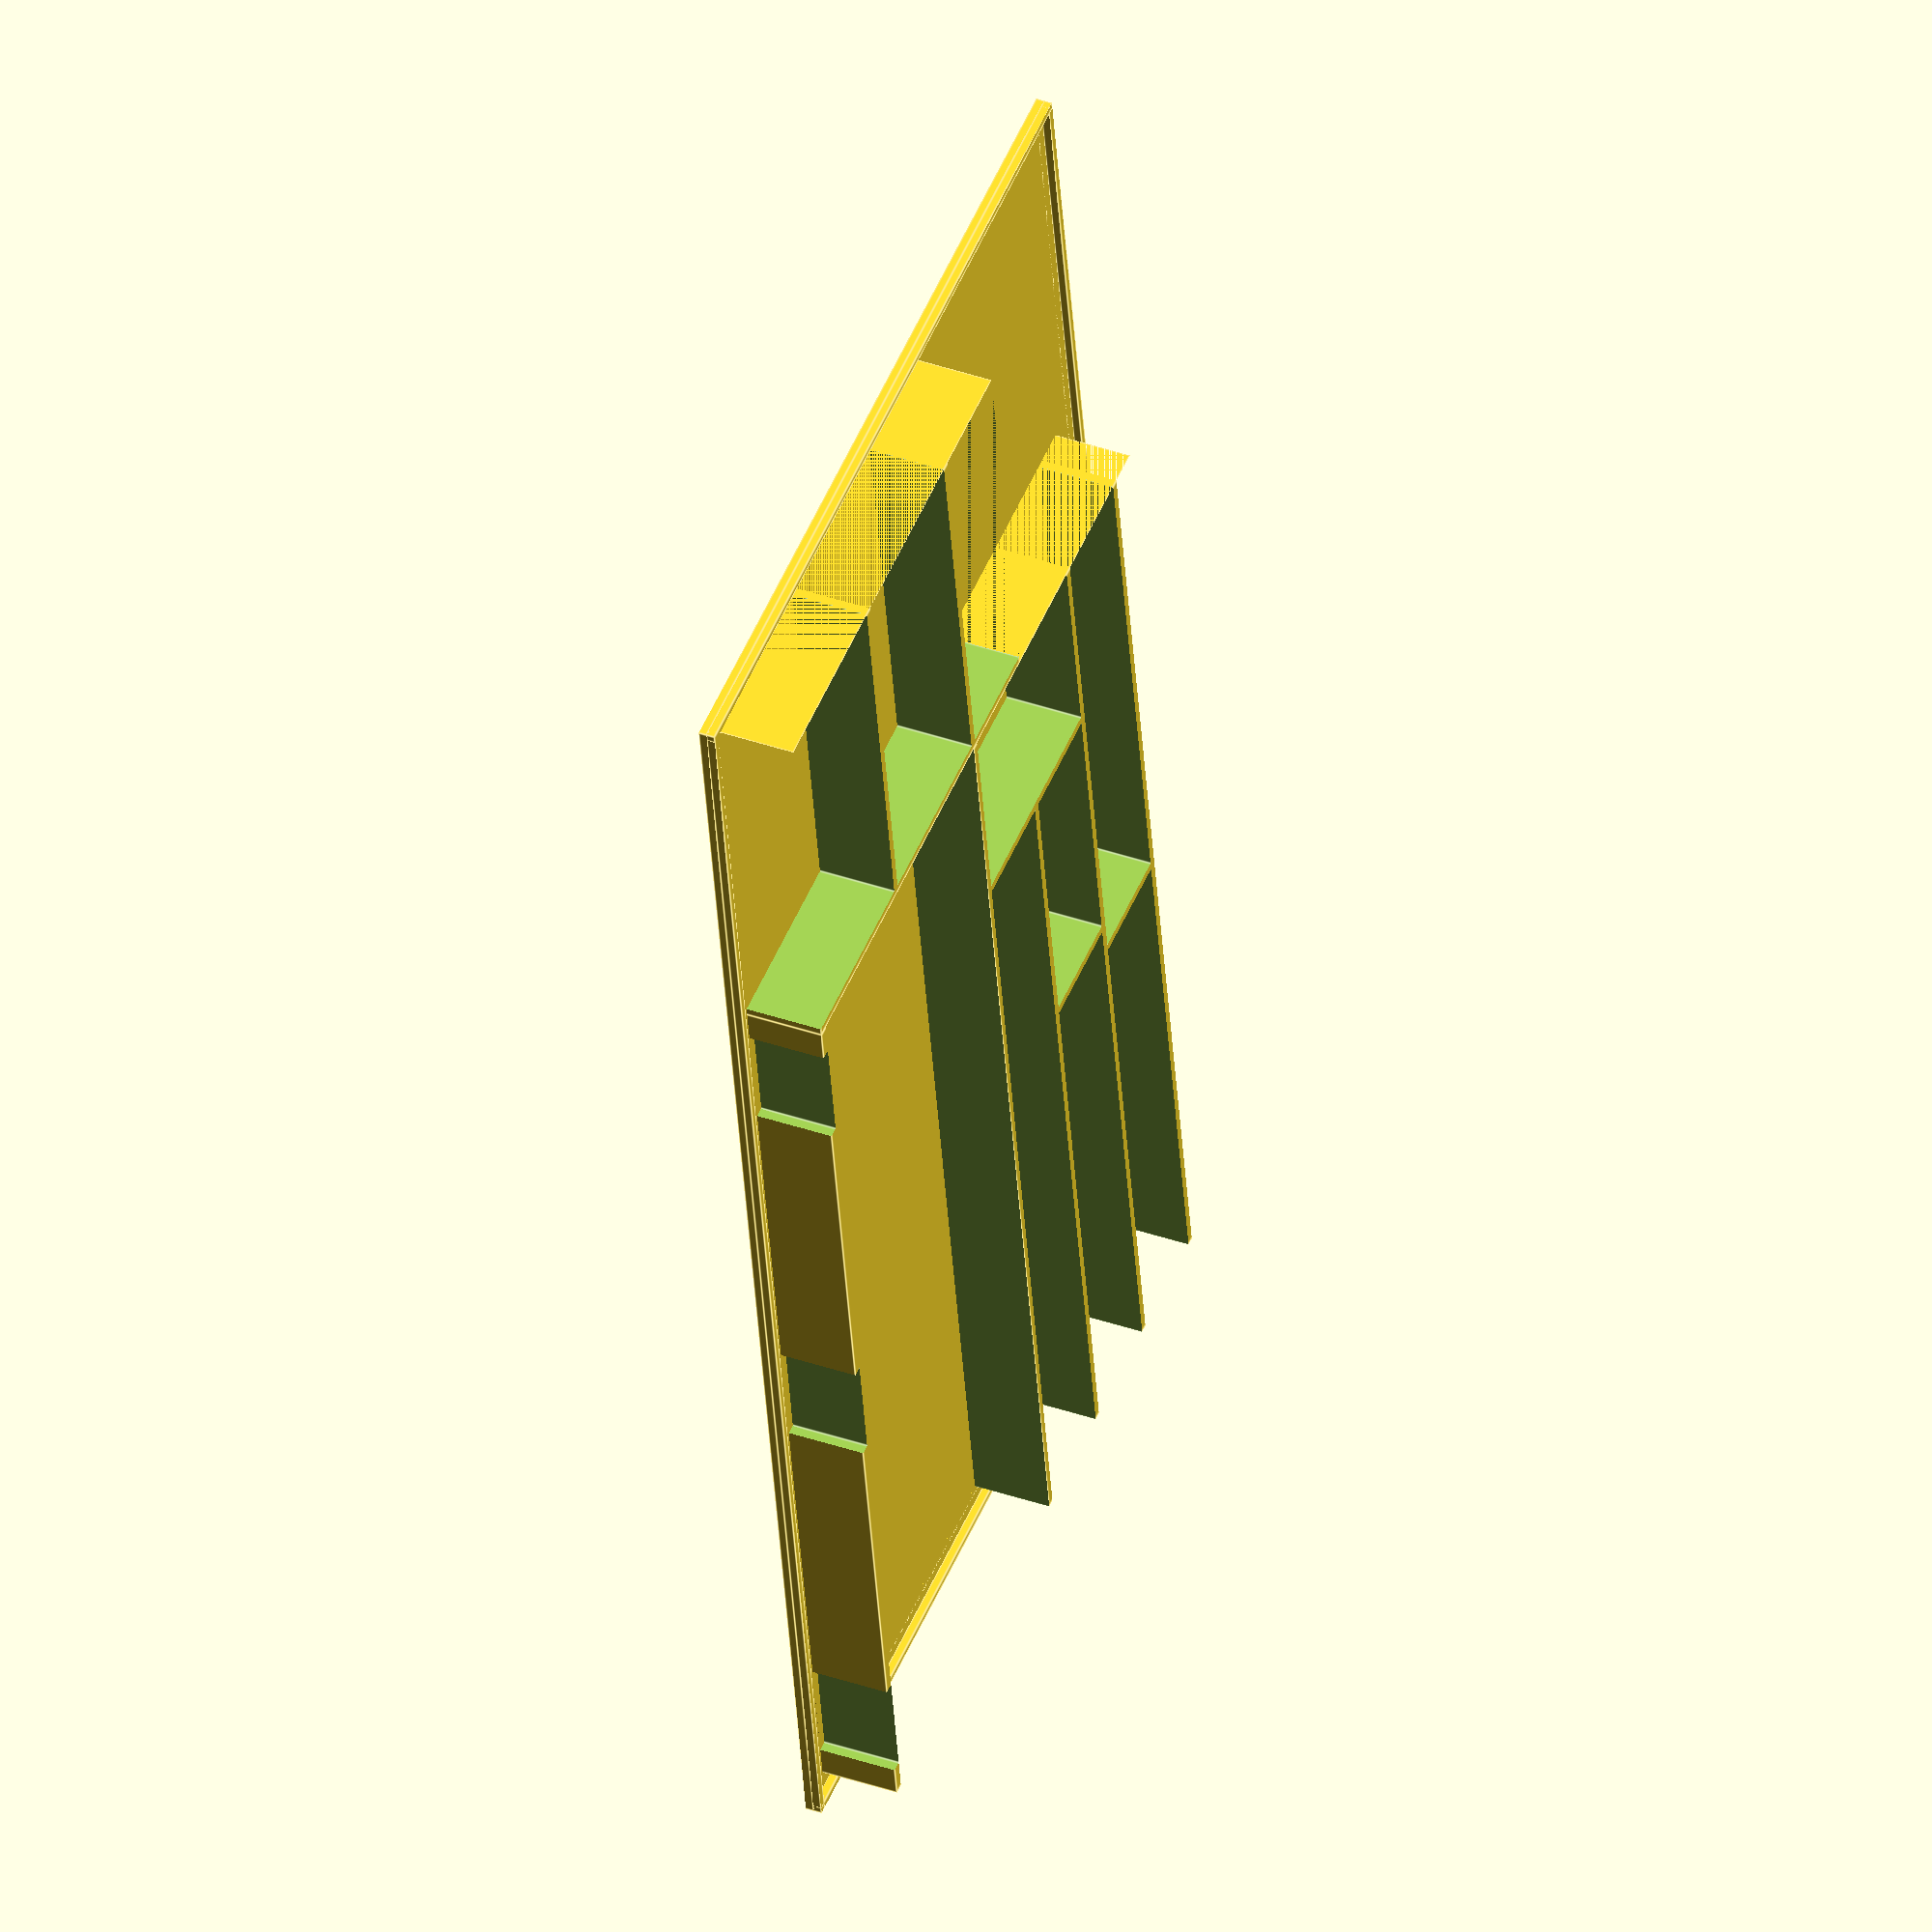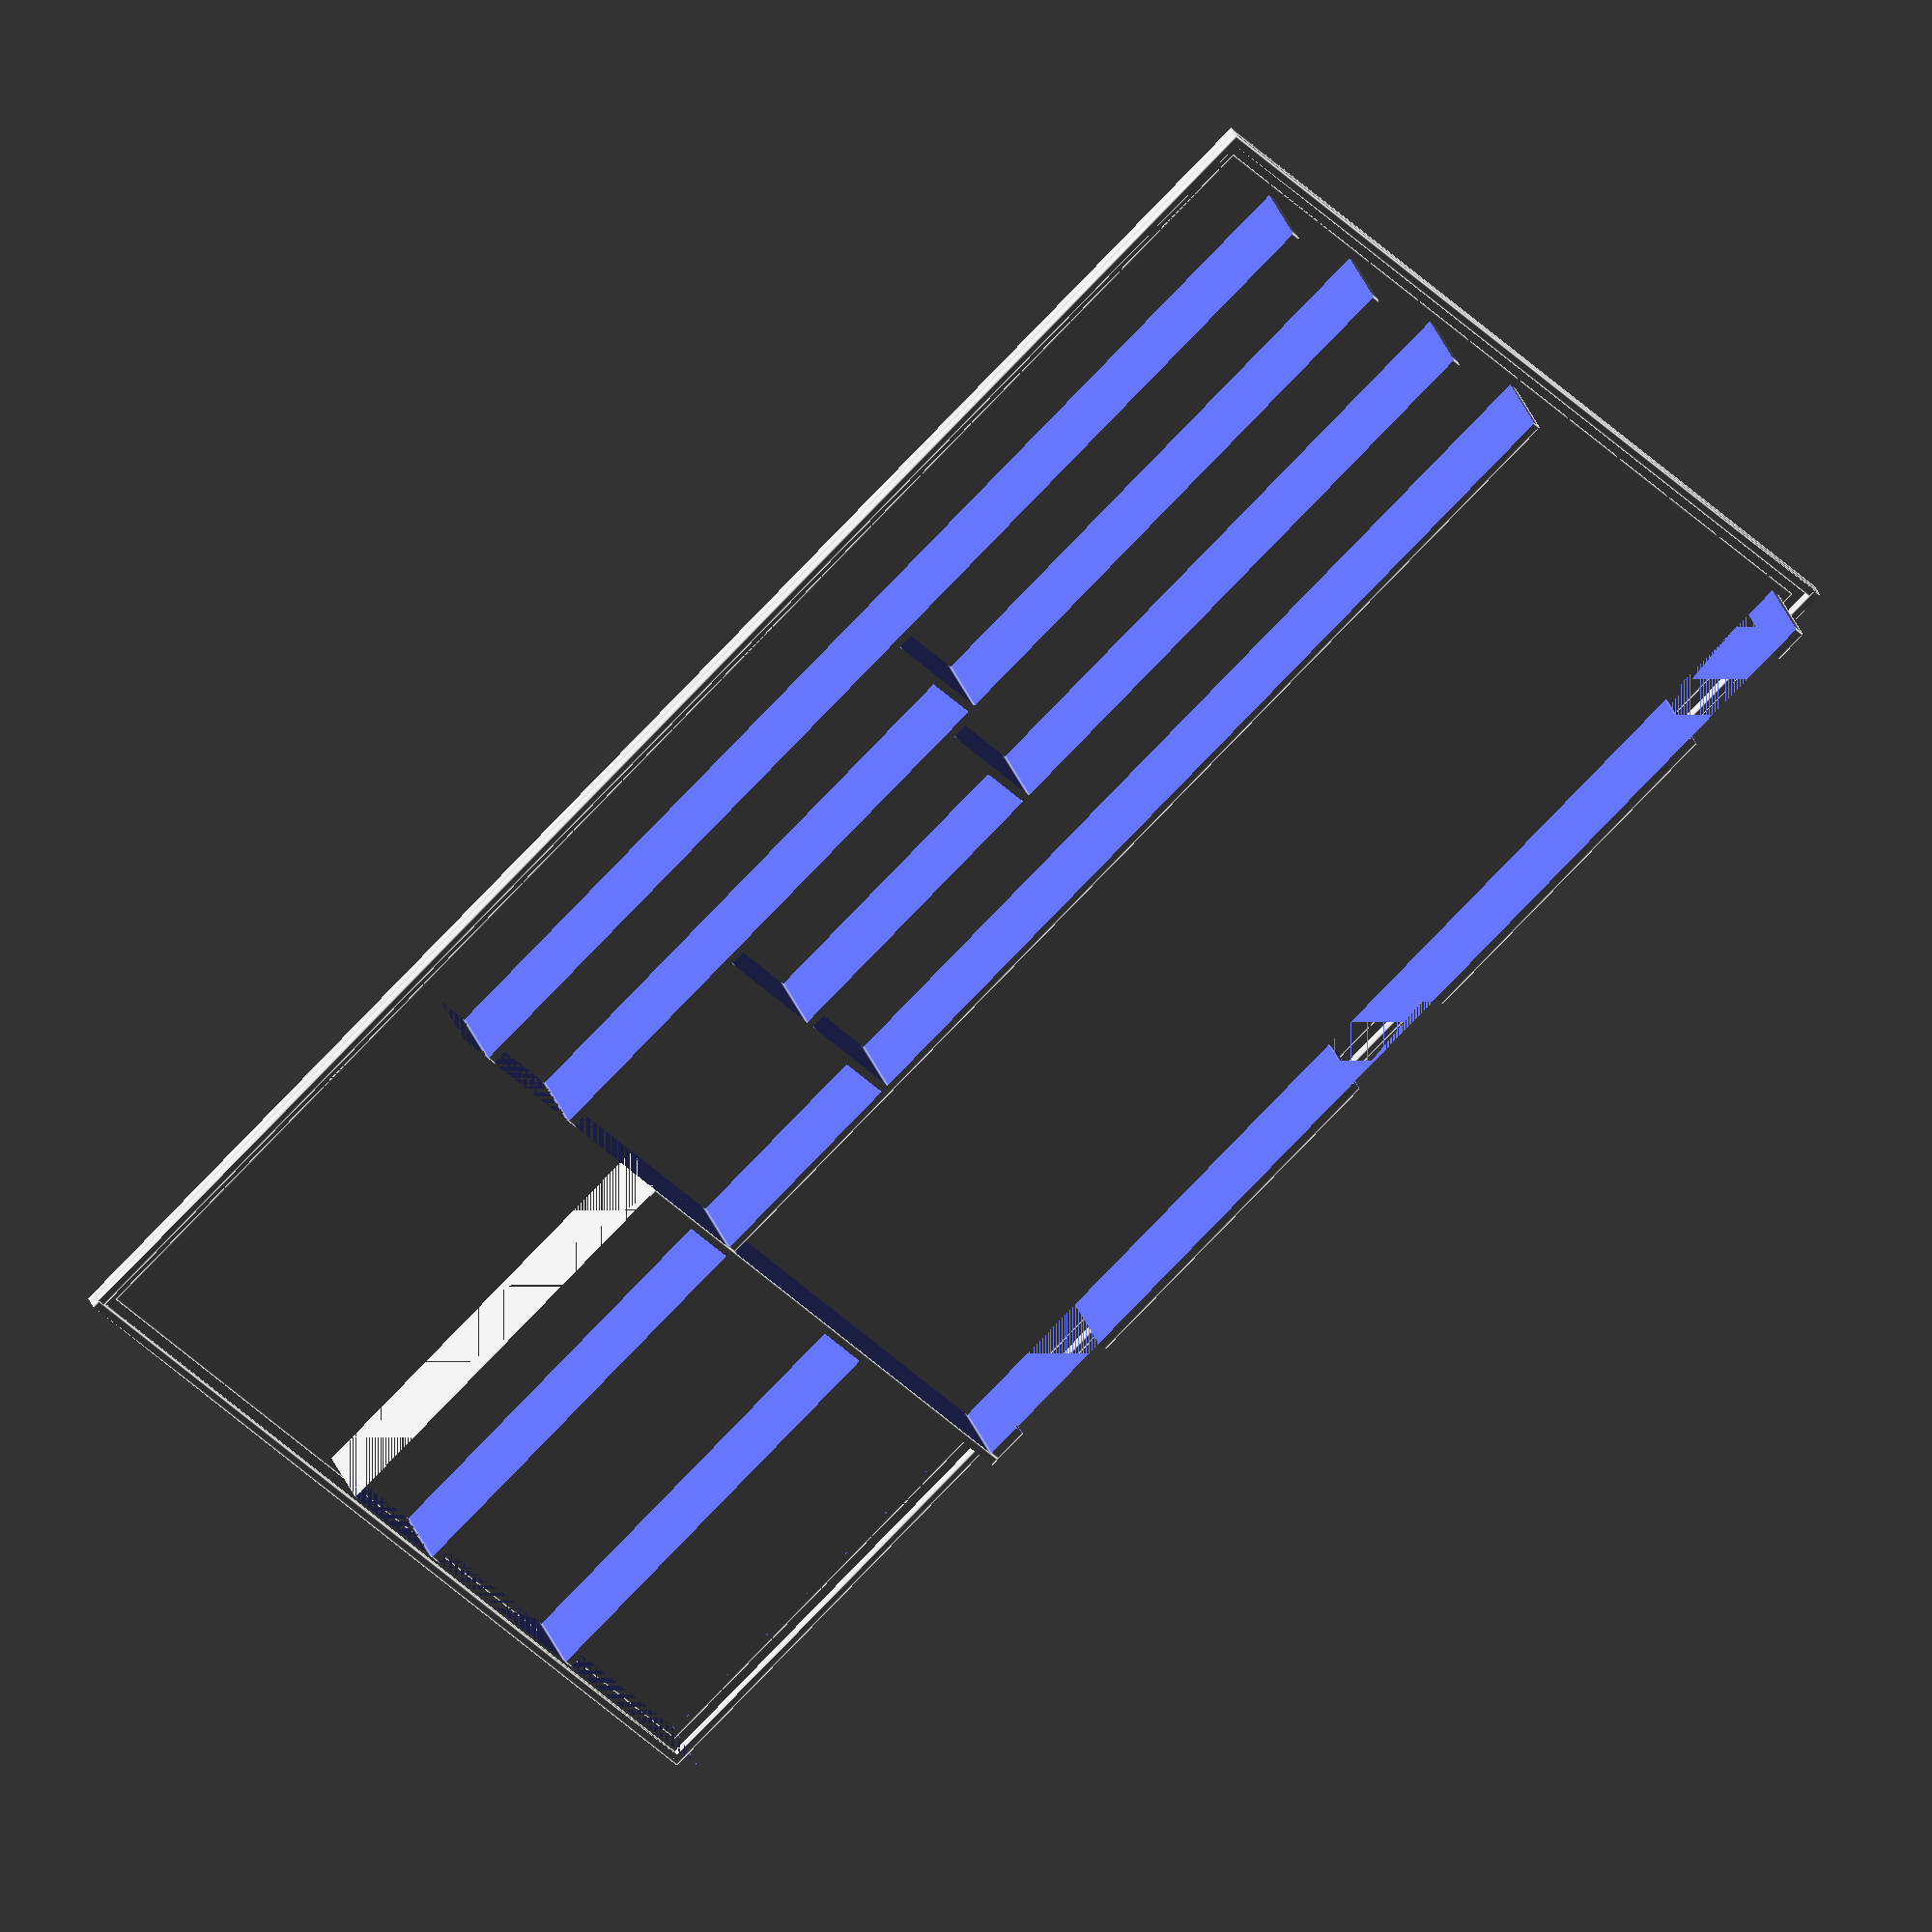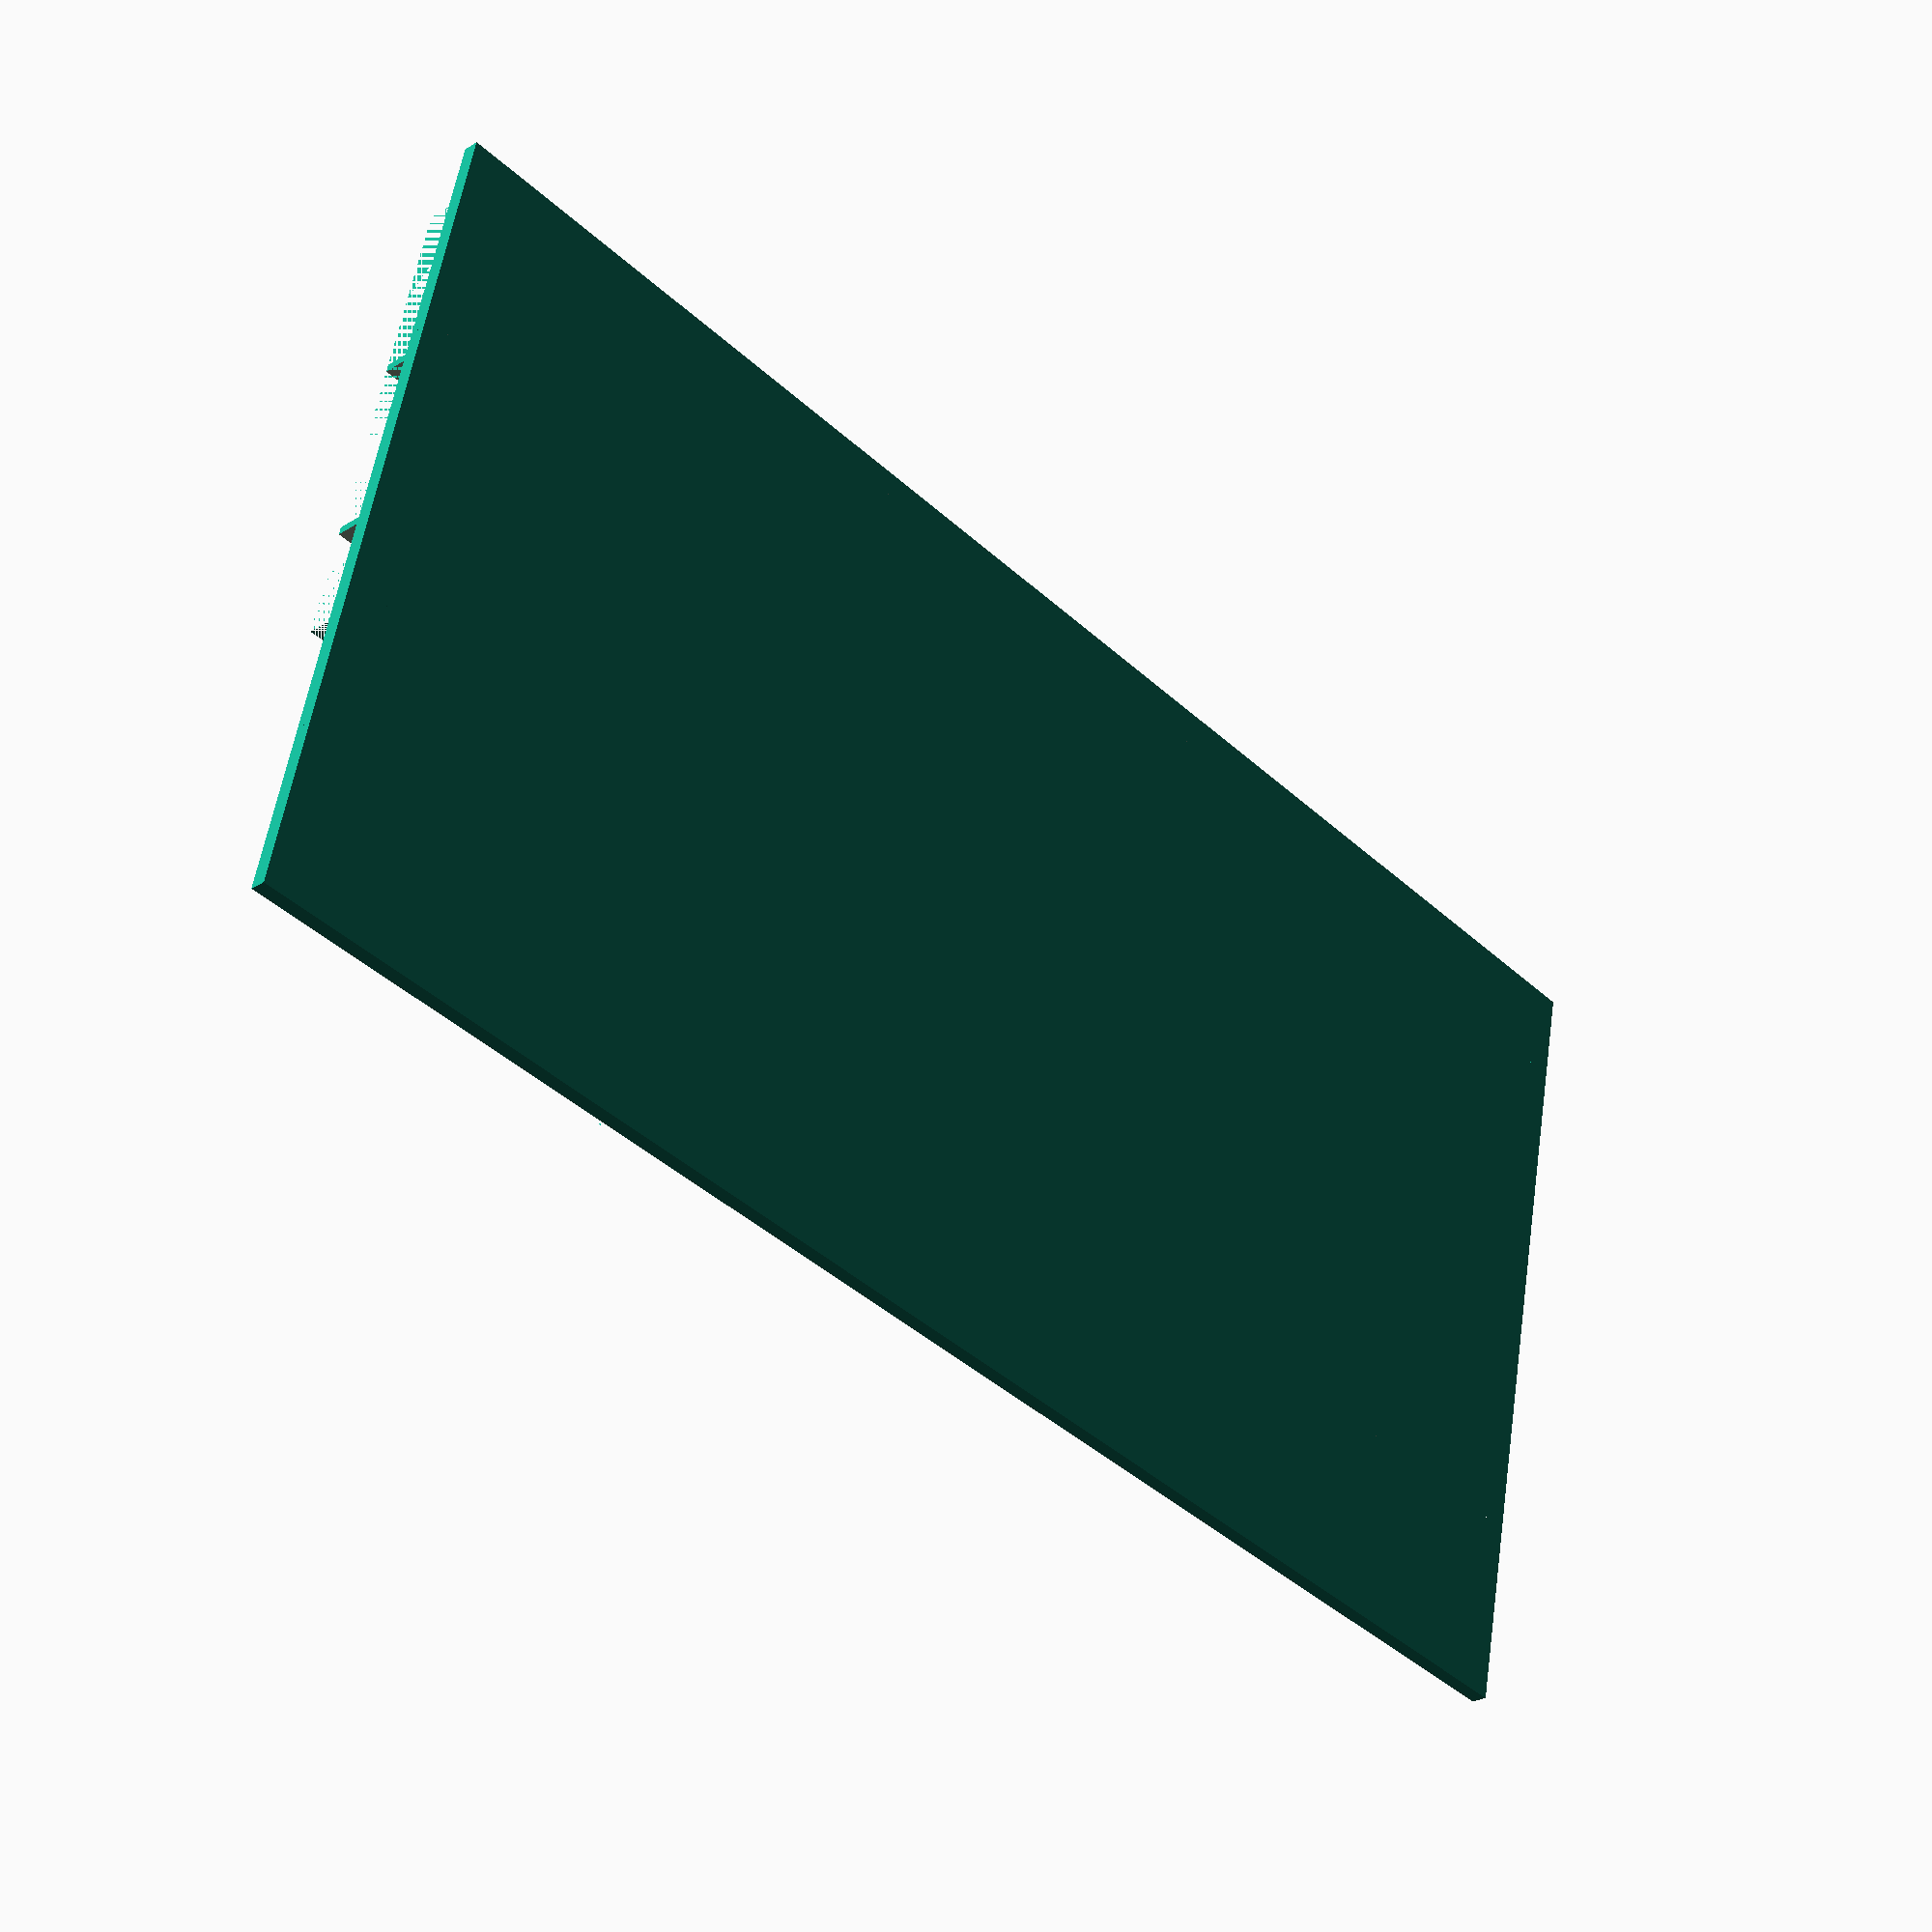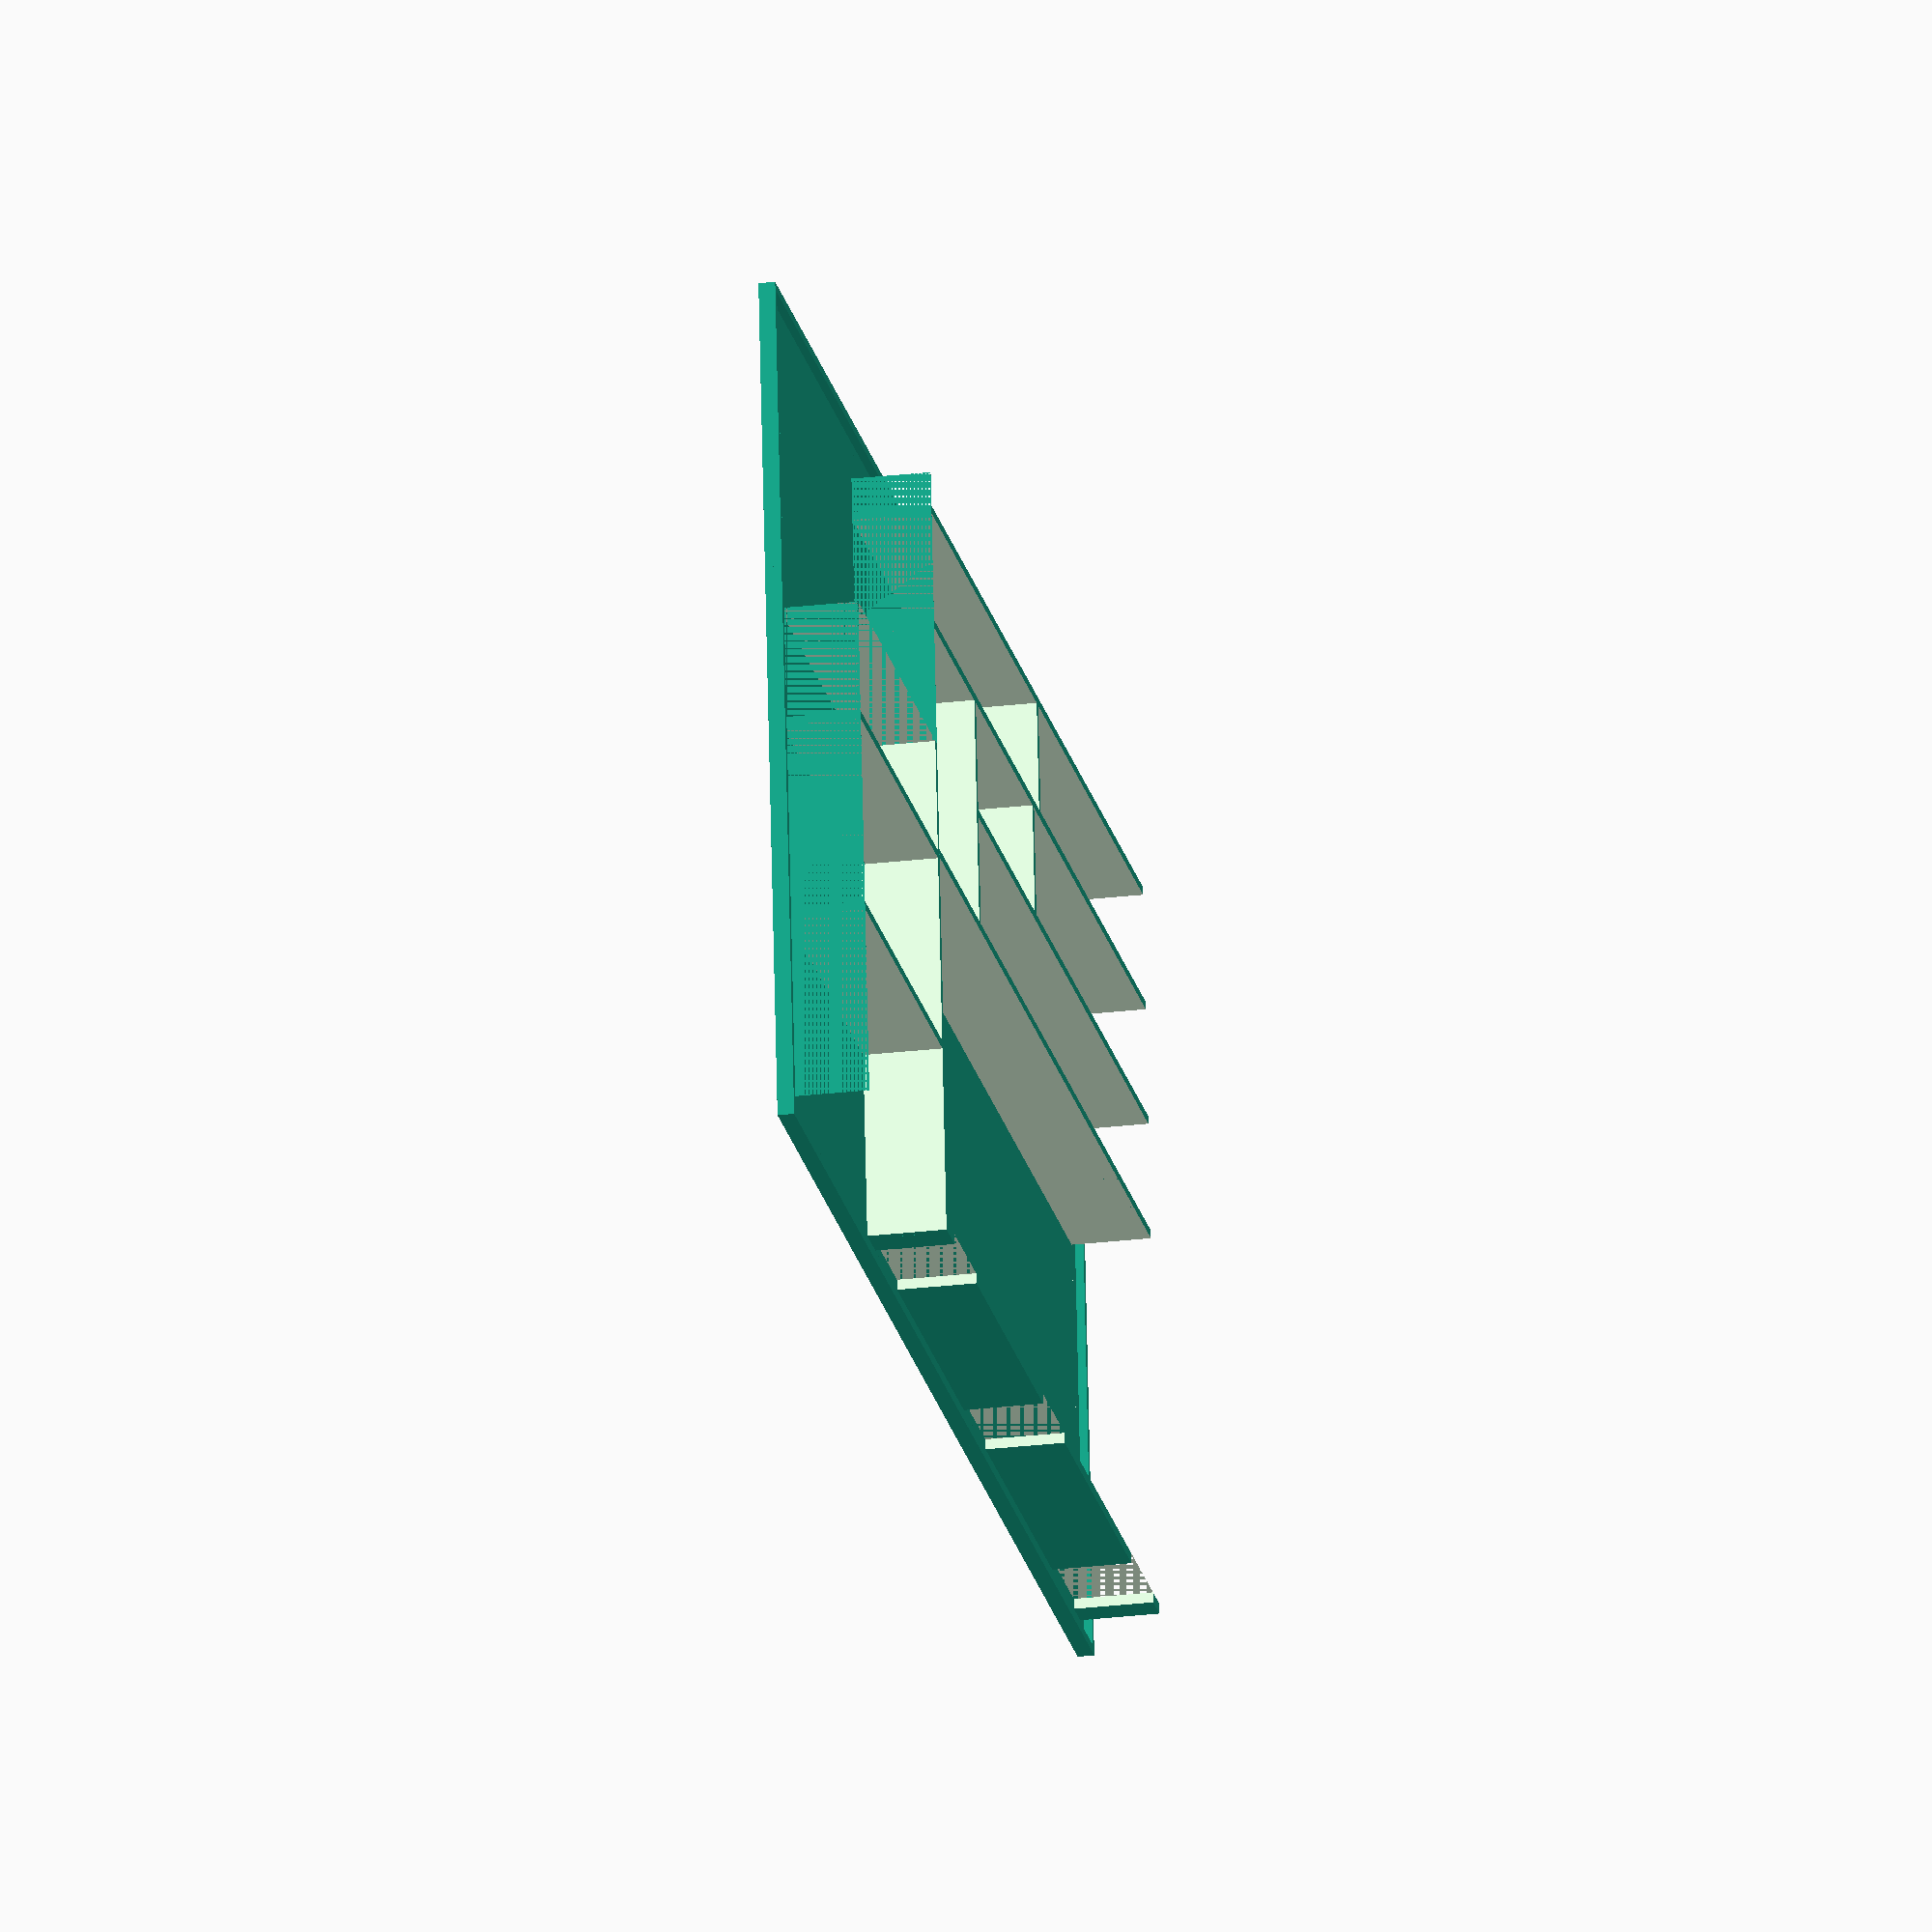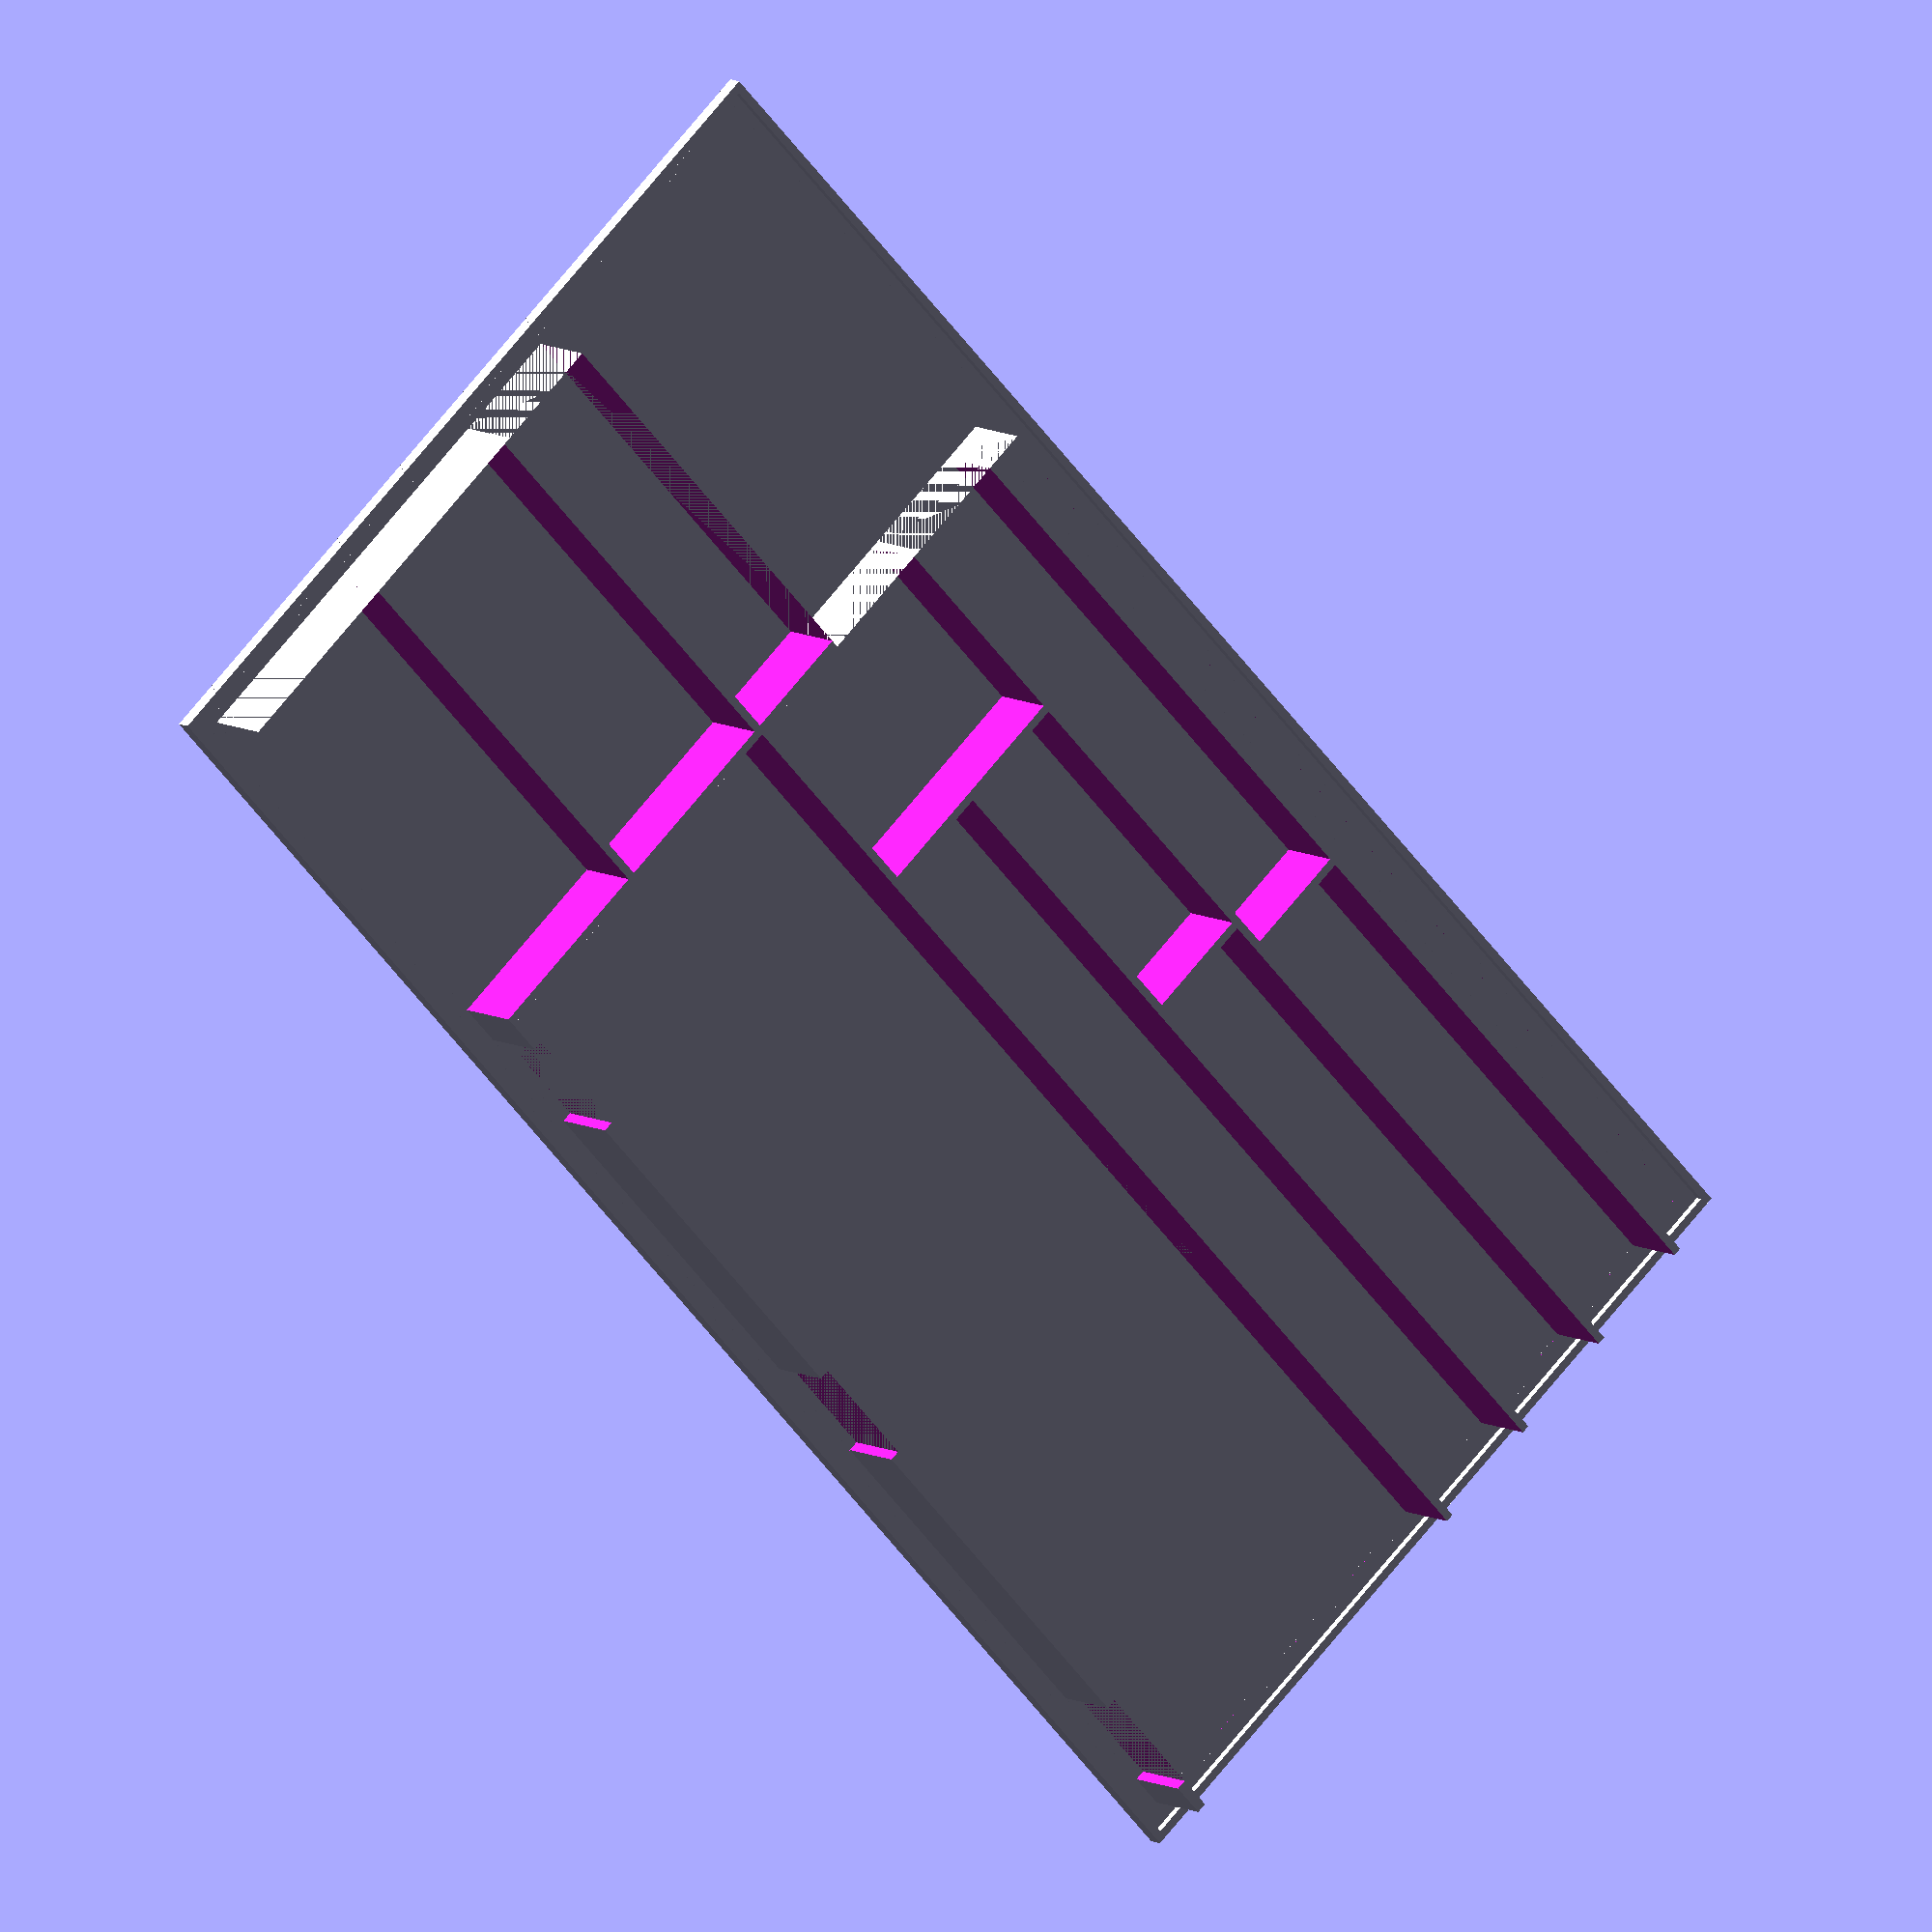
<openscad>
generate_box = false;//true to generate box, false for lid

//breadboard size
length = 165.1; //longer side of the breadboard
width = 54.5; //shorter side of the breadboard. Include dovetails if it exists.
height = 10; //height of the breadboard

dovetail_width = 1.5; //width of the dovetailes sticking out on the longer side
front_dovetail = true; //true if you want the dovetail sticking out on the long side to be facing you. 

//jumper wires. Makes 7 compartments based on these numberes
long_wire = 128; //longest jumper wire in the set plus. Must be decently shorter than length of the breadboard.
wire_height = 8; //length of the bent part of the wire

wire_clearance = 5; //minimum extra width for jumper wires

//batteries. 2 x 9V, 1 x AA
AA_diameter = 16;
9V_Width = 27;
battery_length = 60; //length of battery including clearence for fingers for both battery types

//misc
clearence = 0.2; //general clearence for misc components
wall_width = 1.2; //width of walls
max_height = 20; //max height of the contents of the box

//constants with clearence
Clength = length + clearence*2;
Cwidth = width + clearence*2;
Cheight = height + clearence;
Cdovetail_width = dovetail_width + clearence;

Clong_wire = long_wire + wire_clearance;
Cwire_height = wire_height*2;

CAA_diameter = AA_diameter + clearence*2;
C9V_Width = 9V_Width + clearence*2;
Cbattery_length = battery_length + clearence*2;

Cmax_height = max_height + clearence*2;

//Other calculated
TLength = Clength + Cbattery_length + wall_width*3; //total length
TWidth = Cwidth + Cdovetail_width + Cwire_height*3 + wire_height + wall_width*6; //total width
THeight = Cmax_height + wall_width*2; //total height

if (generate_box == true) { //generate box
    difference () { //cut away sections from main body
        cube([TLength, TWidth, THeight]); //main body
        
        if(front_dovetail == true) {
            translate([wall_width, wall_width + Cdovetail_width, wall_width]) { //breadboard
                cube([Clength, Cwidth, THeight]); 
                translate([Cdovetail_width*3, -Cdovetail_width, 0]) { //dovetail cutoff
                    cube([Cdovetail_width*10, Cdovetail_width, THeight]);
                }
                translate([Clength/2-Cdovetail_width*5, -Cdovetail_width, 0]) {
                    cube([Cdovetail_width*10, Cdovetail_width, THeight]);
                }
                translate([Clength-Cdovetail_width*3-Cdovetail_width*10, -Cdovetail_width, 0]) {
                    cube([Cdovetail_width*10, Cdovetail_width, THeight]);
                }
            }
        } else {
            translate([wall_width, wall_width, wall_width]) { //breadboard
                cube([Clength, Cwidth, THeight]); 
                translate([Cdovetail_width*3, Cwidth, 0]) { //dovetail cutoff
                    cube([Cdovetail_width*10, Cdovetail_width, THeight]);
                }
                translate([Clength/2-Cdovetail_width*5, Cwidth, 0]) {
                    cube([Cdovetail_width*10, Cdovetail_width, THeight]);
                }
                translate([Clength-Cdovetail_width*3-Cdovetail_width*10, Cwidth, 0]) {
                    cube([Cdovetail_width*10, Cdovetail_width, THeight]);
                }
            }
        }
        translate([wall_width, wall_width, wall_width + Cheight]) { //top of breadboard
            cube([Clength, Cwidth + Cdovetail_width, THeight]);
        }
        
        translate([wall_width, wall_width + Cdovetail_width + Cwidth + wall_width, wall_width]) { //jumper wire and other long compartments
            cube([Clong_wire, Cwire_height, THeight]);
            translate([0, wall_width + Cwire_height, 0]) {
                cube([Clong_wire*2/3 - wall_width, Cwire_height, THeight]);
            }
            translate([Clong_wire + wall_width, 0, 0]) {
                cube([Clength - Clong_wire - wall_width, Cwire_height * 2 + wall_width, THeight]);
            }
            translate([Clong_wire*2/3, wall_width + Cwire_height, 0]) {
                cube([Clong_wire*1/3, Cwire_height, THeight]);
            }
            translate([0, wall_width + Cwire_height*2 + wall_width, 0]) {
                cube([Clength/2 - wall_width/2, Cwire_height, THeight]);
            }
            translate([Clength/2 + wall_width/2, wall_width + Cwire_height*2 + wall_width, 0]) {
                cube([Clength/2 - wall_width/2, Cwire_height, THeight]);
            }
            translate([0, wall_width + Cwire_height*3 + wall_width*2, 0]) {
                cube([Clength, wire_height, THeight]);
            }
        }
        translate([wall_width, wall_width + Cdovetail_width + Cwidth, wall_width + Cheight]) { //top of jumperes
            cube([Clength, Cwidth + Cdovetail_width + wall_width, THeight]);
        }
        
        translate([Clength + wall_width*2, wall_width, wall_width]) { //batteries
            cube([Cbattery_length, C9V_Width, THeight]);
            translate([0, C9V_Width + wall_width, 0]) {
            cube([Cbattery_length, C9V_Width, THeight]);
            }
            translate([0, C9V_Width*2 + wall_width*2, 0]) {
            cube([Cbattery_length, CAA_diameter, THeight]);
            }
        }
        translate([Clength + wall_width, wall_width, wall_width + Cheight]) { //top of batteries
            cube([Cbattery_length + wall_width, C9V_Width*2 + wall_width*2 + CAA_diameter, THeight]);
        }
        
        translate([Clength + wall_width*2, C9V_Width*2 + wall_width*4 + CAA_diameter, wall_width]) { //misc parts
            cube([Cbattery_length, TWidth - (C9V_Width*2 + wall_width*5 + CAA_diameter), THeight]);
        }
    }
} else { //generate lid
    translate([-wall_width*2 - clearence, -wall_width*2 - clearence, THeight]) { //lid
                cube([TLength + wall_width*4 + clearence*2, TWidth + wall_width*4 + clearence*2, wall_width]);
    }
    translate([-wall_width*2 - clearence, -wall_width*2 - clearence, THeight - wall_width]) { //ledge
                cube([TLength + wall_width*4 + clearence*2, wall_width, wall_width]);
    }
    translate([-wall_width*2 - clearence, -wall_width*2 - clearence, THeight - wall_width]) { 
                cube([wall_width, TWidth + wall_width*4 + clearence*2, wall_width]);
    }
    translate([-wall_width*2 - clearence, TWidth + wall_width + clearence, THeight - wall_width]) { //ledge
                cube([TLength + wall_width*4 + clearence*2, wall_width, wall_width]);
    }
    translate([TLength + wall_width + clearence, -wall_width*2 - clearence, THeight - wall_width]) { 
                cube([wall_width, TWidth + wall_width*4 + clearence*2, wall_width]);
    }
    intersection() {
        union() {
            translate([wall_width + clearence, wall_width + clearence, wall_width + Cheight]) { //top of breadboard
                cube([Clength - clearence, Cwidth + Cdovetail_width - clearence, THeight]);
            }
            translate([wall_width + clearence, wall_width + Cdovetail_width + Cwidth, wall_width + Cheight]) { //top of jumperes
                cube([Clength - clearence, Cwidth + Cdovetail_width + wall_width, THeight]);
            }
            translate([Clength + wall_width, wall_width + clearence, wall_width + Cheight]) { //top of batteries
                cube([Cbattery_length + wall_width, C9V_Width*2 + wall_width*2 + CAA_diameter - clearence, THeight]);
            }
        }
        
        difference () { //cut away sections from main body
            cube([TLength, TWidth, THeight]); //main body
            
            if(front_dovetail == true) {
                translate([wall_width, wall_width + Cdovetail_width, wall_width]) { //breadboard
                    cube([Clength, Cwidth, THeight]); 
                    translate([Cdovetail_width*3, -Cdovetail_width, 0]) { //dovetail cutoff
                        cube([Cdovetail_width*10, Cdovetail_width, THeight]);
                    }
                    translate([Clength/2-Cdovetail_width*5, -Cdovetail_width, 0]) {
                        cube([Cdovetail_width*10, Cdovetail_width, THeight]);
                    }
                    translate([Clength-Cdovetail_width*3-Cdovetail_width*10, -Cdovetail_width, 0]) {
                        cube([Cdovetail_width*10, Cdovetail_width, THeight]);
                    }
                }
            } else {
                translate([wall_width, wall_width, wall_width]) { //breadboard
                    cube([Clength, Cwidth, THeight]); 
                    translate([Cdovetail_width*3, Cwidth, 0]) { //dovetail cutoff
                        cube([Cdovetail_width*10, Cdovetail_width, THeight]);
                    }
                    translate([Clength/2-Cdovetail_width*5, Cwidth, 0]) {
                        cube([Cdovetail_width*10, Cdovetail_width, THeight]);
                    }
                    translate([Clength-Cdovetail_width*3-Cdovetail_width*10, Cwidth, 0]) {
                        cube([Cdovetail_width*10, Cdovetail_width, THeight]);
                    }
                }
            }
            
            translate([wall_width, wall_width + Cdovetail_width + Cwidth + wall_width, wall_width]) { //jumper wire and other long compartments
                cube([Clong_wire, Cwire_height, THeight]);
                translate([0, wall_width + Cwire_height, 0]) {
                    cube([Clong_wire*2/3 - wall_width, Cwire_height, THeight]);
                }
                translate([Clong_wire + wall_width, 0, 0]) {
                    cube([Clength - Clong_wire - wall_width, Cwire_height * 2 + wall_width, THeight]);
                }
                translate([Clong_wire*2/3, wall_width + Cwire_height, 0]) {
                    cube([Clong_wire*1/3, Cwire_height, THeight]);
                }
                translate([0, wall_width + Cwire_height*2 + wall_width, 0]) {
                    cube([Clength/2 - wall_width/2, Cwire_height, THeight]);
                }
                translate([Clength/2 + wall_width/2, wall_width + Cwire_height*2 + wall_width, 0]) {
                    cube([Clength/2 - wall_width/2, Cwire_height, THeight]);
                }
                translate([0, wall_width + Cwire_height*3 + wall_width*2, 0]) {
                    cube([Clength, wire_height, THeight]);
                }
            }
            
            translate([Clength + wall_width*2, wall_width, wall_width]) { //batteries
                cube([Cbattery_length, C9V_Width, THeight]);
                translate([0, C9V_Width + wall_width, 0]) {
                cube([Cbattery_length, C9V_Width, THeight]);
                }
                translate([0, C9V_Width*2 + wall_width*2, 0]) {
                cube([Cbattery_length, CAA_diameter, THeight]);
                }
            }
            
            translate([Clength + wall_width*2, C9V_Width*2 + wall_width*4 + CAA_diameter, wall_width]) { //misc parts
                cube([Cbattery_length, TWidth - (C9V_Width*2 + wall_width*5 + CAA_diameter), THeight]);
            }
        }
    }
}
</openscad>
<views>
elev=319.4 azim=279.6 roll=112.8 proj=o view=edges
elev=329.7 azim=43.8 roll=162.7 proj=o view=edges
elev=206.3 azim=12.2 roll=225.6 proj=p view=solid
elev=206.3 azim=186.8 roll=79.5 proj=o view=wireframe
elev=352.1 azim=313.2 roll=148.9 proj=o view=wireframe
</views>
